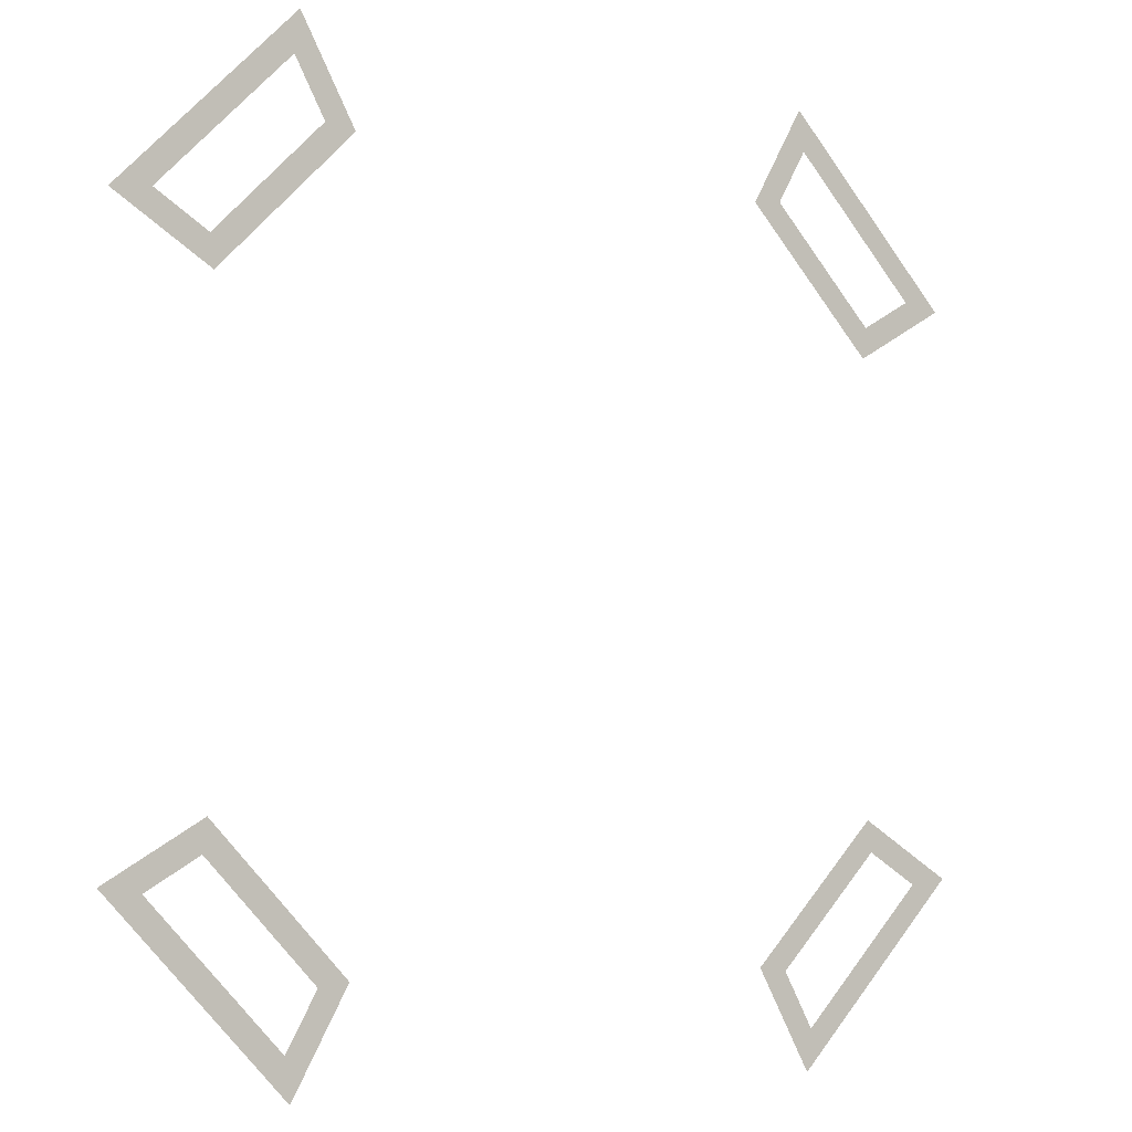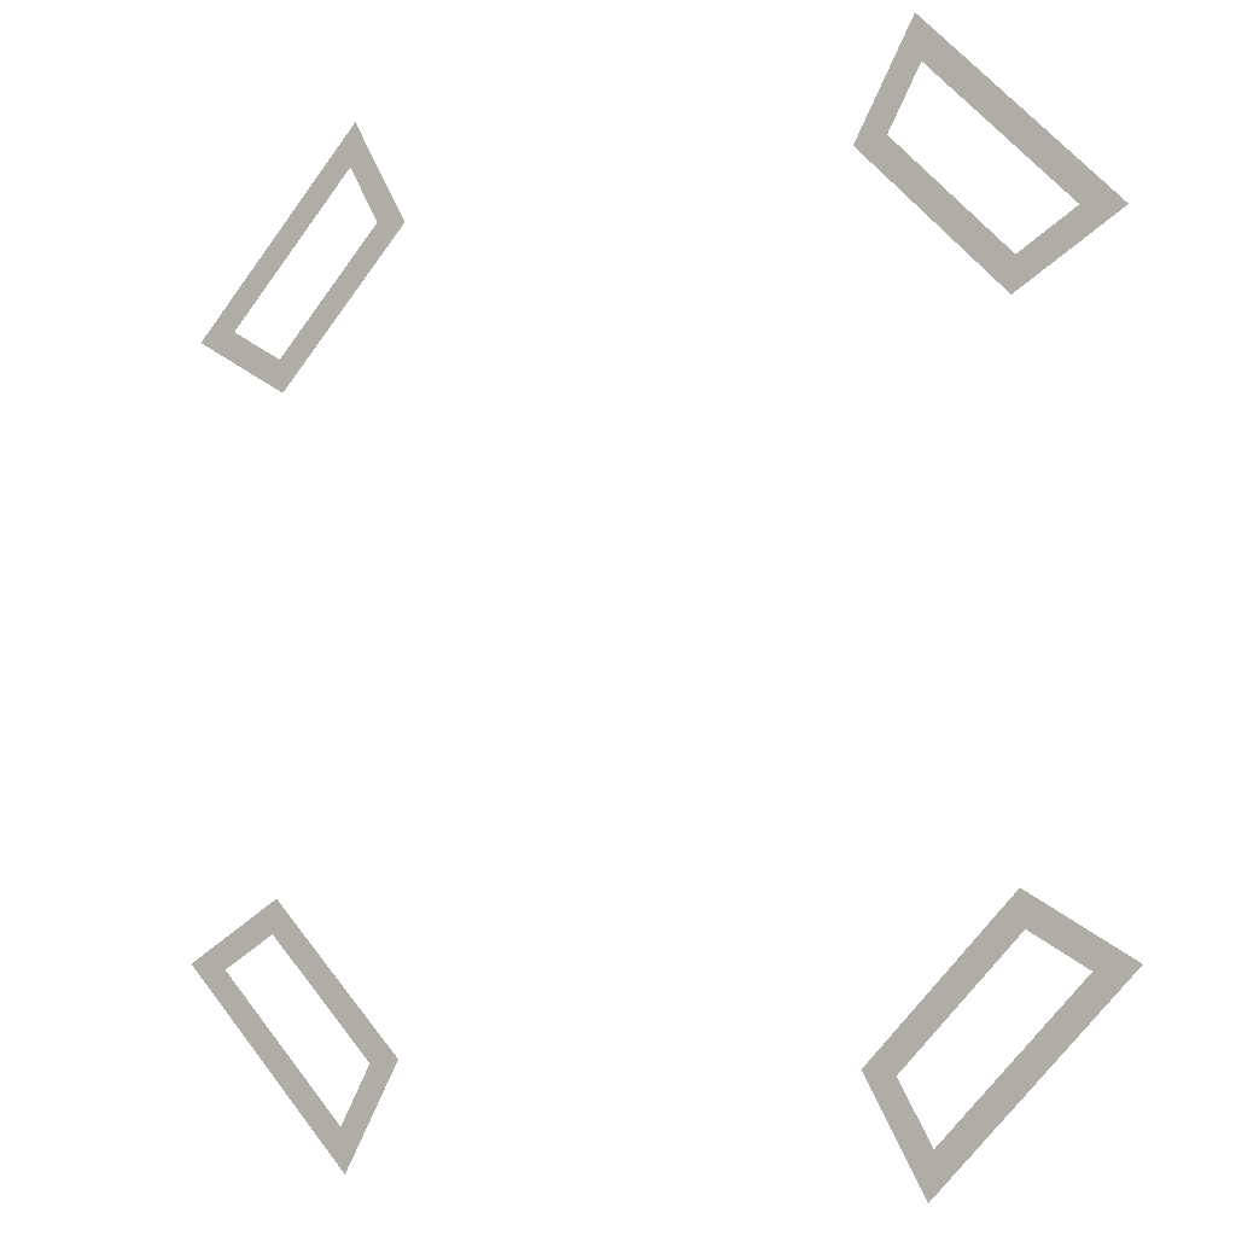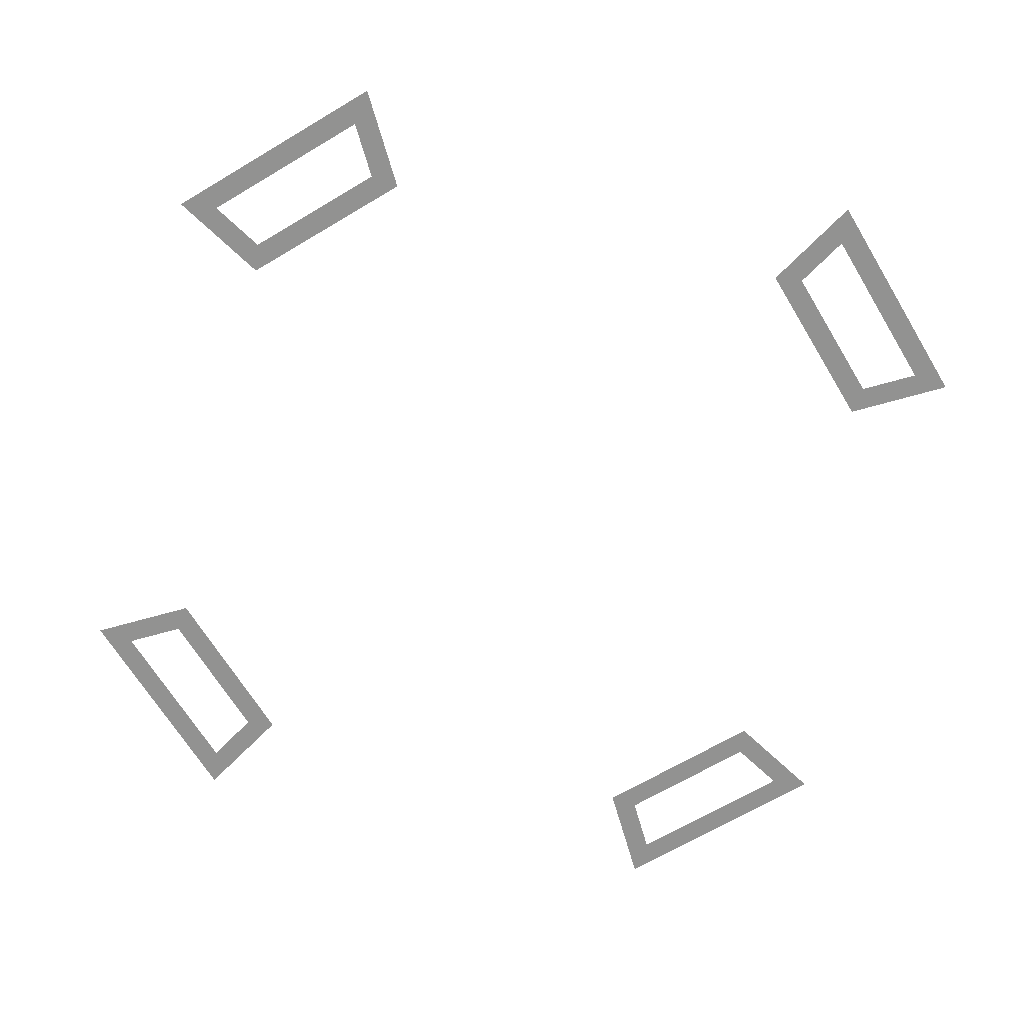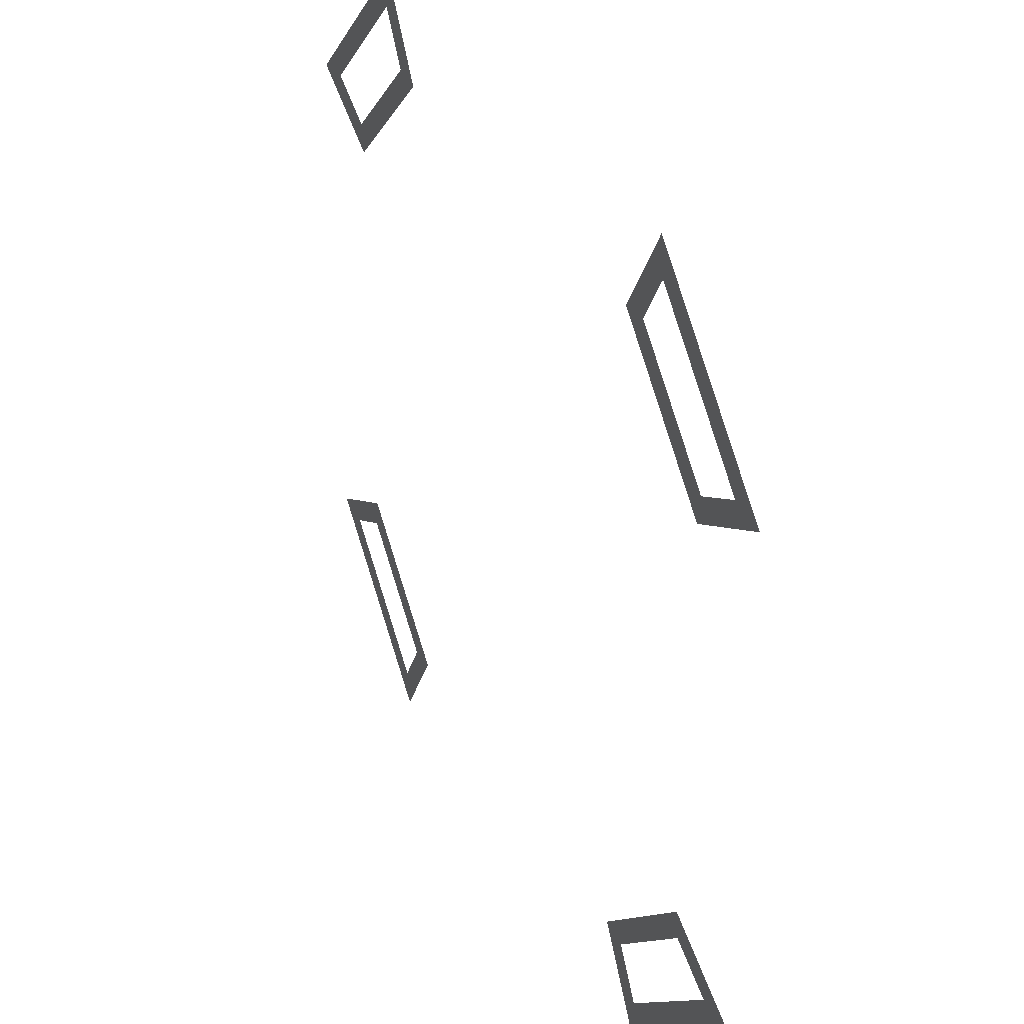
<metadata>
{"format":"obj","ext":"obj","renderer":"f3d","projection":"perspective","resolution":1024,"background":"white","views":[{"elev":-5.6,"azim":-36.6,"up":"+Y"},{"elev":-6.4,"azim":34.2,"up":"+Y"},{"elev":-66.2,"azim":76.0,"up":"+Z"},{"elev":35.9,"azim":64.8,"up":"+Y"}]}
</metadata>
<code>
o Cylinder.001
v -0.4284 0.2622 0
v -0.2622 0.4284 0
v -0.2622 -0.4284 -0
v -0.4284 -0.2622 -0
v 0.4284 -0.2622 -0
v 0.2622 -0.4284 -0
v 0.2622 0.4284 0
v 0.4284 0.2621 0
v -0.3369 -0.2093 -0
v -0.2093 -0.3369 -0
v 0.2093 -0.3369 -0
v 0.3369 -0.2093 -0
v 0.3369 0.2093 0
v 0.2093 0.3369 0
v -0.2093 0.3369 0
v -0.3369 0.2093 0
v -0.391 0.2671 0
v -0.2671 0.391 0
v -0.2671 -0.391 -0
v -0.391 -0.2671 -0
v 0.391 -0.2671 -0
v 0.2671 -0.391 -0
v 0.2671 0.391 0
v 0.391 0.2671 0
v -0.3406 -0.238 -0
v -0.238 -0.3406 -0
v 0.238 -0.3406 -0
v 0.3406 -0.238 -0
v 0.3406 0.238 0
v 0.238 0.3406 0
v -0.238 0.3406 0
v -0.3406 0.238 0
f 18 1 17
f 19 4 3
f 21 6 5
f 24 7 23
f 20 9 4
f 19 10 26
f 25 10 9
f 22 11 6
f 21 12 28
f 28 11 27
f 24 13 8
f 23 14 30
f 29 14 13
f 18 15 2
f 17 16 32
f 31 16 15
f 18 2 1
f 19 20 4
f 21 22 6
f 24 8 7
f 20 25 9
f 19 3 10
f 25 26 10
f 22 27 11
f 21 5 12
f 28 12 11
f 24 29 13
f 23 7 14
f 29 30 14
f 18 31 15
f 17 1 16
f 31 32 16

</code>
